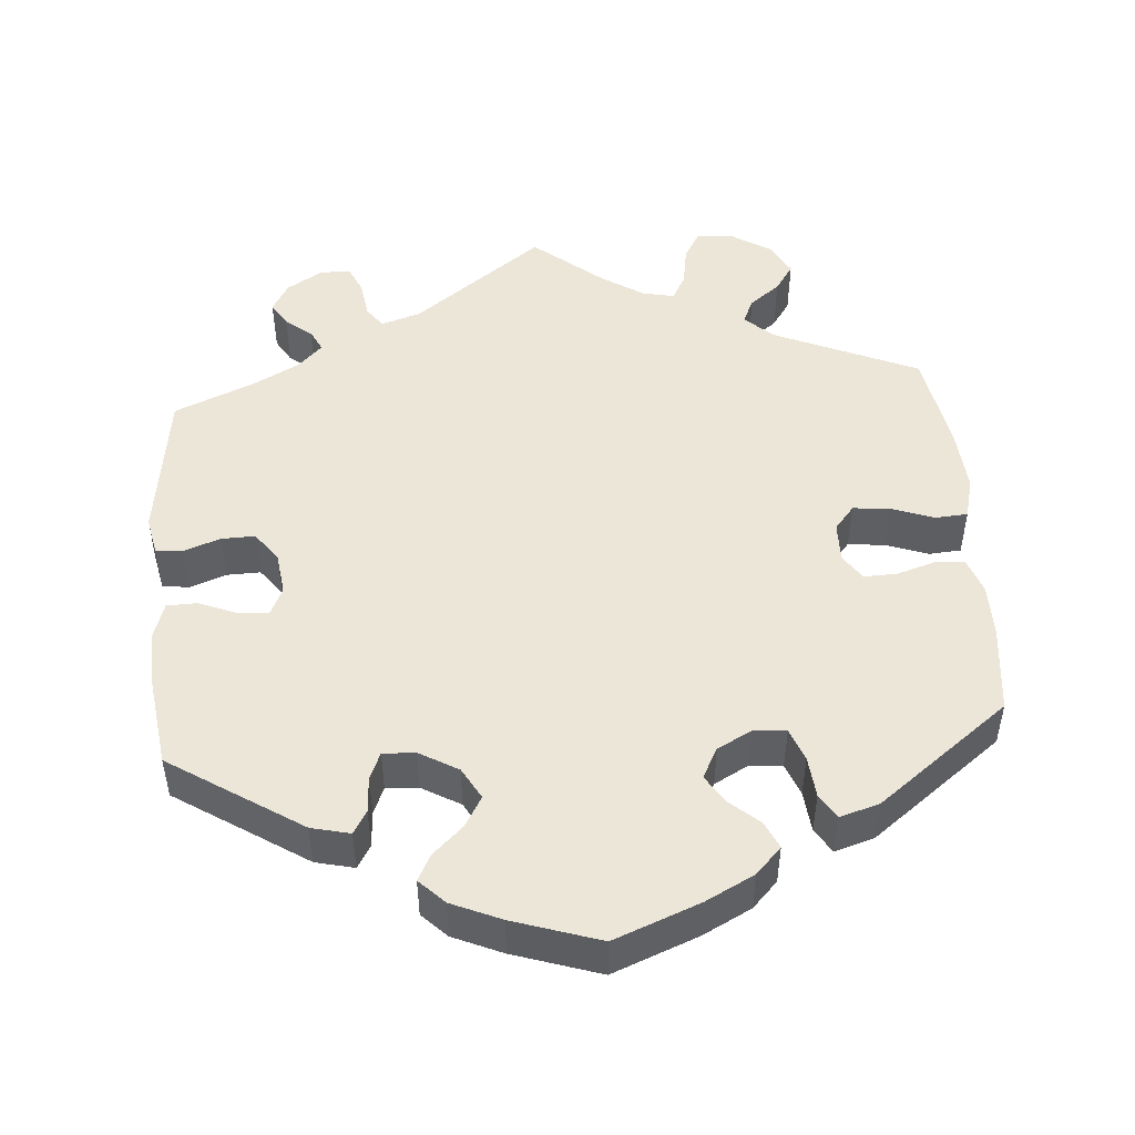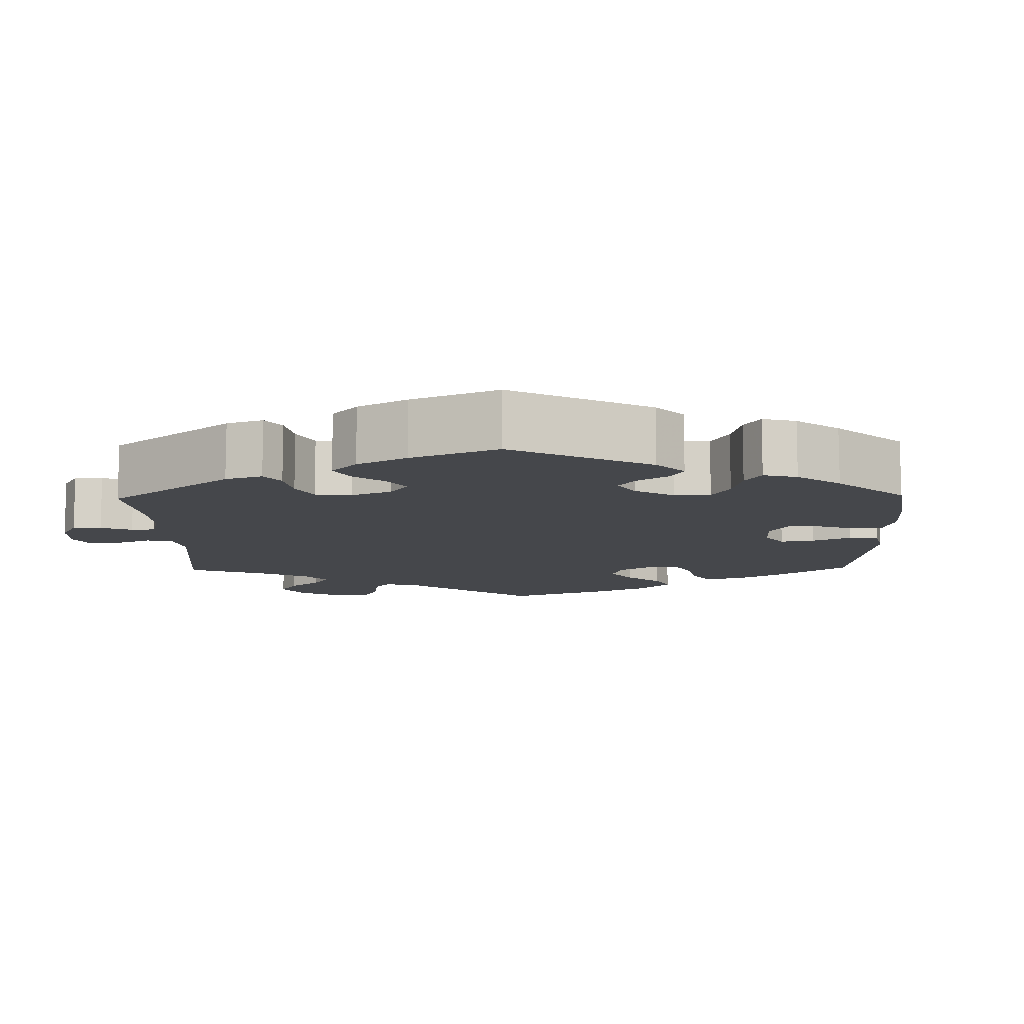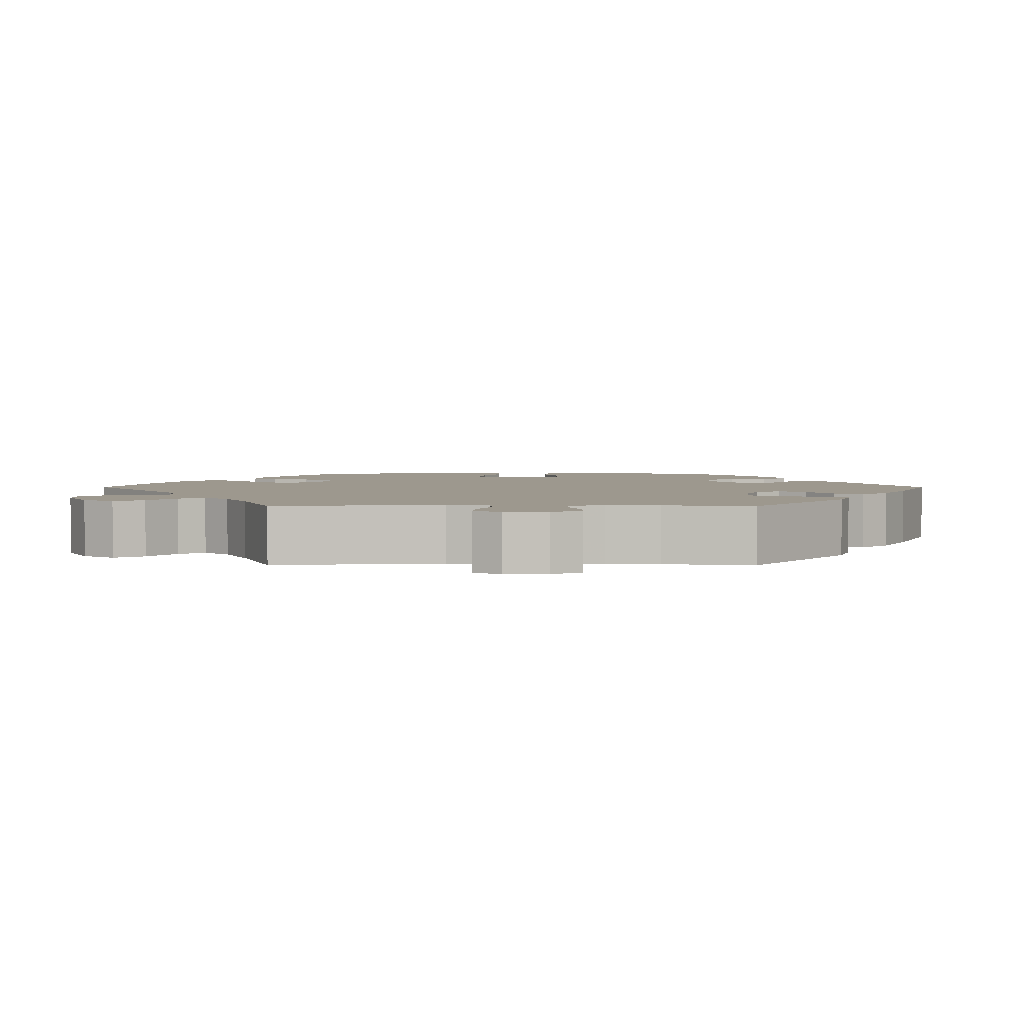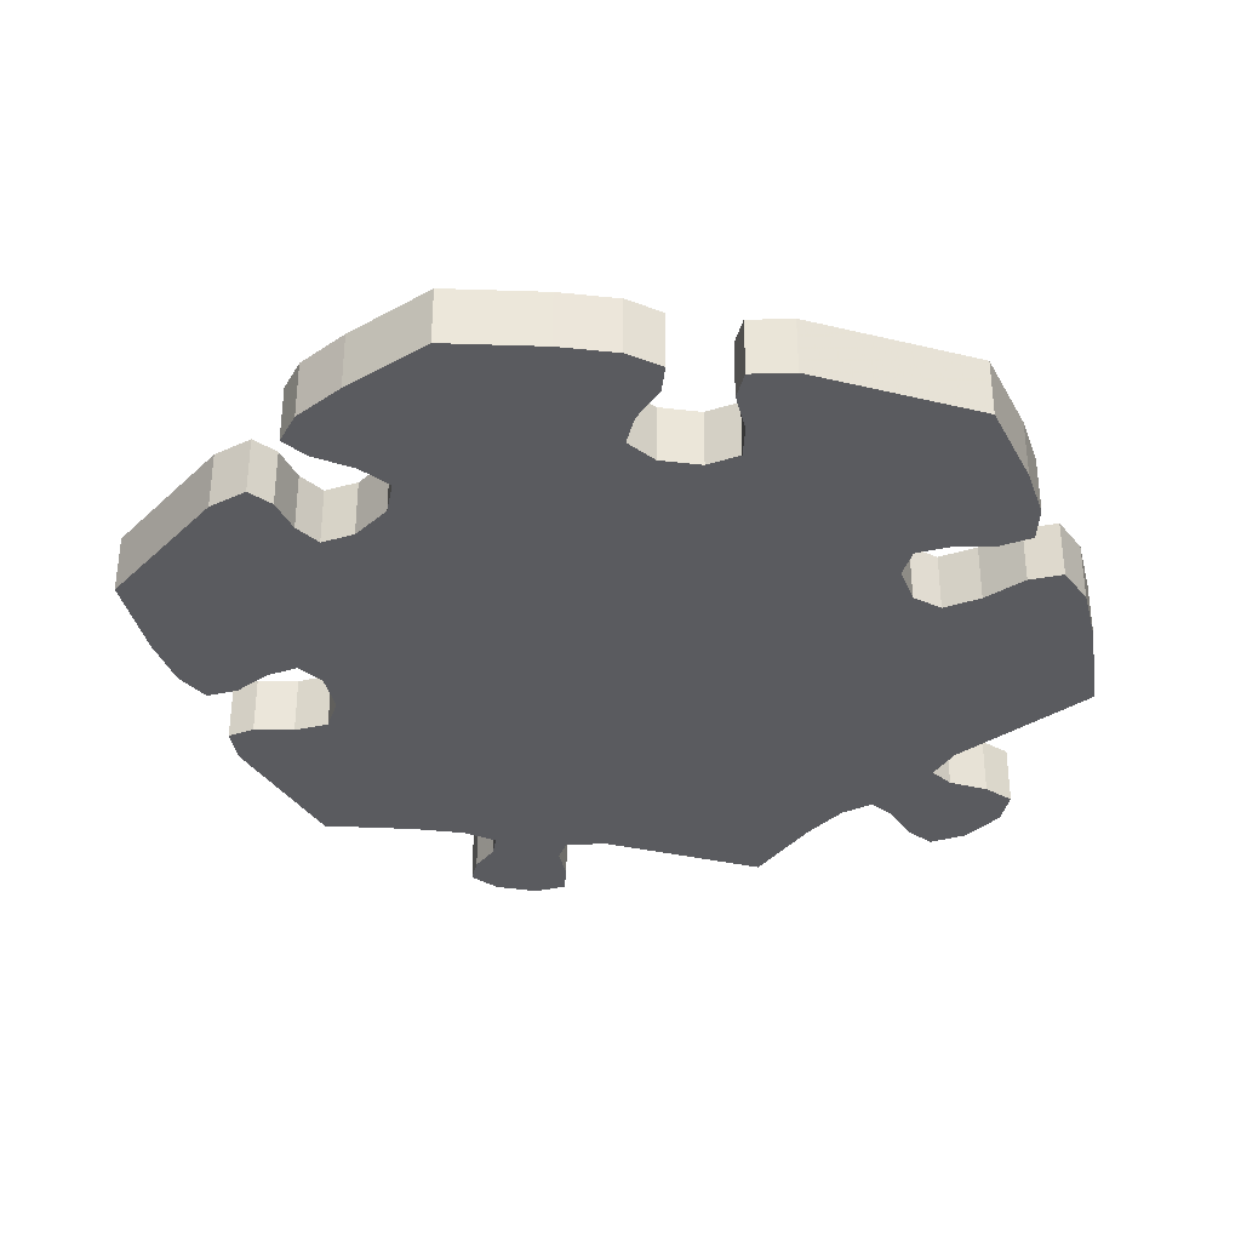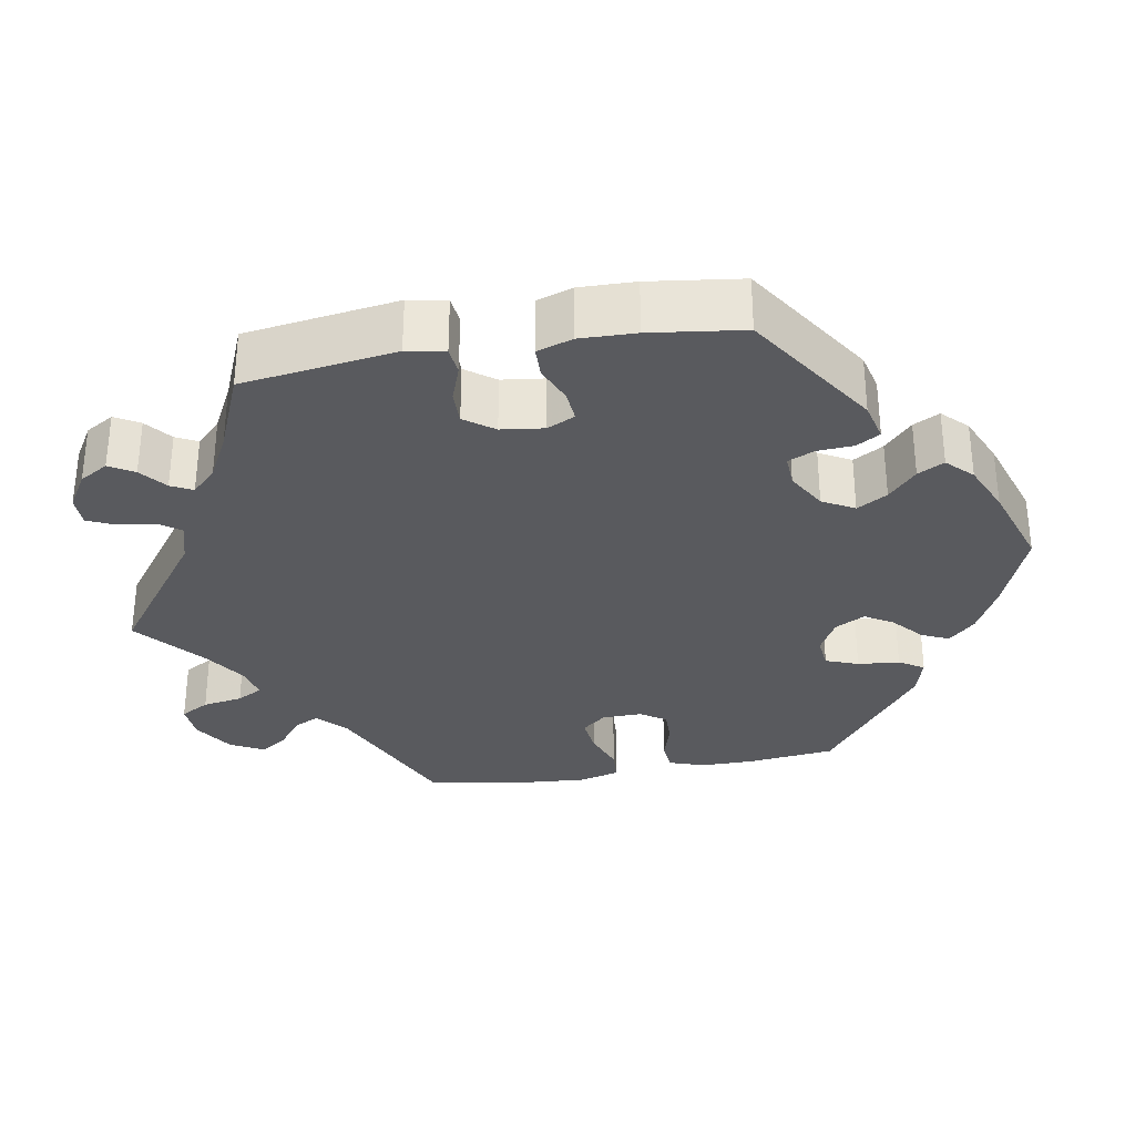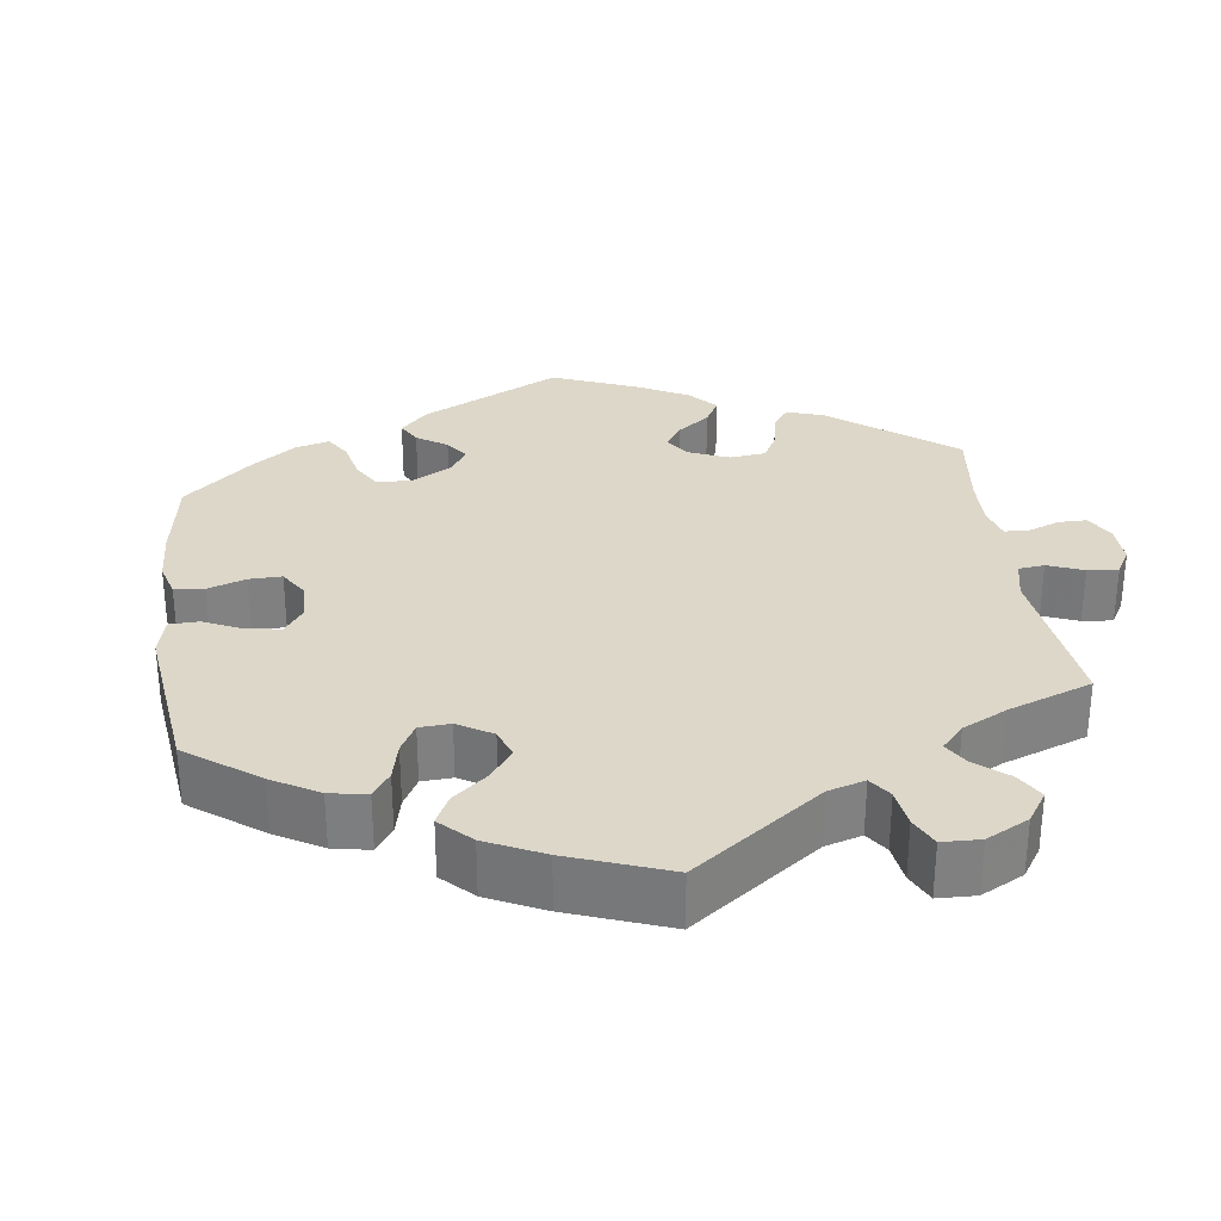
<metadata>
{"format":"obj","ext":"obj","renderer":"f3d","projection":"perspective","resolution":1024,"background":"white","views":[{"elev":48.9,"azim":-4.6,"up":"+Y"},{"elev":-10.6,"azim":-58.7,"up":"+Y"},{"elev":3.2,"azim":-149.9,"up":"+Y"},{"elev":-33.3,"azim":18.6,"up":"+Y"},{"elev":-31.6,"azim":-80.0,"up":"+Y"},{"elev":30.3,"azim":112.4,"up":"+Y"}]}
</metadata>
<code>
v -0.33 0.07 0.399
v -0.28 0.07 0.411
v -0.262 0.07 0.381
v -0.259 0.07 0.334
v -0.244 0.07 0.3
v -0.202 0.07 0.302
v -0.152 0.07 0.331
v -0.129 0.07 0.372
v -0.152 0.07 0.411
v -0.191 0.07 0.447
v -0.209 0.07 0.481
v -0.177 0.07 0.513
v -0.113 0.07 0.541
v -0.001 0.07 0.578
v 0.11 0.07 0.535
v 0.173 0.07 0.503
v 0.206 0.07 0.469
v 0.19 0.07 0.434
v 0.151 0.07 0.4
v 0.129 0.07 0.364
v 0.15 0.07 0.325
v 0.195 0.07 0.301
v 0.237 0.07 0.305
v 0.253 0.07 0.347
v 0.258 0.07 0.401
v 0.278 0.07 0.433
v 0.329 0.07 0.418
v 0.5 0.07 0.289
v 0.513 0.07 0.175
v 0.513 0.07 0.106
v 0.497 0.07 0.06
v 0.457 0.07 0.057
v 0.408 0.07 0.072
v 0.365 0.07 0.073
v 0.343 0.07 0.04
v 0.344 0.07 -0.012
v 0.37 0.07 -0.043
v 0.418 0.07 -0.038
v 0.473 0.07 -0.018
v 0.515 0.07 -0.021
v 0.529 0.07 -0.074
v 0.523 0.07 -0.155
v 0.5 0.07 -0.289
v 0.313 0.07 -0.371
v 0.277 0.07 -0.405
v 0.292 0.07 -0.437
v 0.332 0.07 -0.468
v 0.356 0.07 -0.503
v 0.333 0.07 -0.546
v 0.281 0.07 -0.579
v 0.233 0.07 -0.582
v 0.212 0.07 -0.545
v 0.203 0.07 -0.493
v 0.185 0.07 -0.46
v 0.143 0.07 -0.469
v 0.088 0.07 -0.505
v 0 0.07 -0.578
v -0.17 0.07 -0.452
v -0.221 0.07 -0.436
v -0.241 0.07 -0.463
v -0.248 0.07 -0.512
v -0.264 0.07 -0.548
v -0.304 0.07 -0.548
v -0.35 0.07 -0.52
v -0.372 0.07 -0.483
v -0.353 0.07 -0.451
v -0.319 0.07 -0.424
v -0.305 0.07 -0.396
v -0.337 0.07 -0.364
v -0.396 0.07 -0.333
v -0.501 0.07 -0.289
v -0.529 0.07 -0.091
v -0.519 0.07 -0.042
v -0.484 0.07 -0.038
v -0.437 0.07 -0.055
v -0.393 0.07 -0.056
v -0.365 0.07 -0.018
v -0.358 0.07 0.037
v -0.375 0.07 0.073
v -0.415 0.07 0.07
v -0.463 0.07 0.05
v -0.503 0.07 0.051
v -0.518 0.07 0.097
v -0.516 0.07 0.169
v -0.5 0.07 0.289
v -0.33 0 0.399
v -0.28 0 0.411
v -0.262 0 0.381
v -0.259 0 0.334
v -0.244 0 0.3
v -0.202 0 0.302
v -0.152 0 0.331
v -0.129 0 0.372
v -0.152 0 0.411
v -0.191 0 0.447
v -0.209 0 0.481
v -0.177 0 0.513
v -0.113 0 0.541
v -0.001 0 0.578
v 0.11 0 0.535
v 0.173 0 0.503
v 0.206 0 0.469
v 0.19 0 0.434
v 0.151 0 0.4
v 0.129 0 0.364
v 0.15 0 0.325
v 0.195 0 0.301
v 0.237 0 0.305
v 0.253 0 0.347
v 0.258 0 0.401
v 0.278 0 0.433
v 0.329 0 0.418
v 0.5 0 0.289
v 0.513 0 0.175
v 0.513 0 0.106
v 0.497 0 0.06
v 0.457 0 0.057
v 0.408 0 0.072
v 0.365 0 0.073
v 0.343 0 0.04
v 0.344 0 -0.012
v 0.37 0 -0.043
v 0.418 0 -0.038
v 0.473 0 -0.018
v 0.515 0 -0.021
v 0.529 0 -0.074
v 0.523 0 -0.155
v 0.5 0 -0.289
v 0.313 0 -0.371
v 0.277 0 -0.405
v 0.292 0 -0.437
v 0.332 0 -0.468
v 0.356 0 -0.503
v 0.333 0 -0.546
v 0.281 0 -0.579
v 0.233 0 -0.582
v 0.212 0 -0.545
v 0.203 0 -0.493
v 0.185 0 -0.46
v 0.143 0 -0.469
v 0.088 0 -0.505
v 0 0 -0.578
v -0.17 0 -0.452
v -0.221 0 -0.436
v -0.241 0 -0.463
v -0.248 0 -0.512
v -0.264 0 -0.548
v -0.304 0 -0.548
v -0.35 0 -0.52
v -0.372 0 -0.483
v -0.353 0 -0.451
v -0.319 0 -0.424
v -0.305 0 -0.396
v -0.337 0 -0.364
v -0.396 0 -0.333
v -0.501 0 -0.289
v -0.529 0 -0.091
v -0.519 0 -0.042
v -0.484 0 -0.038
v -0.437 0 -0.055
v -0.393 0 -0.056
v -0.365 0 -0.018
v -0.358 0 0.037
v -0.375 0 0.073
v -0.415 0 0.07
v -0.463 0 0.05
v -0.503 0 0.051
v -0.518 0 0.097
v -0.516 0 0.169
v -0.5 0 0.289
f 80 81 82 83
f 79 80 83 84
f 72 73 74 75
f 70 71 72 75
f 69 70 75 76
f 68 69 76 77
f 64 65 66 67
f 64 67 68
f 63 64 68
f 60 61 62 63
f 59 60 63 68
f 58 59 68 77
f 56 57 58 77
f 50 51 52 53
f 50 53 54
f 49 50 54
f 46 47 48 49
f 45 46 49 54
f 44 45 54 55
f 42 43 44
f 41 42 44 55
f 38 39 40 41
f 37 38 41 55
f 30 31 32 33
f 30 33 34
f 29 30 34
f 28 29 34
f 27 28 34 35
f 24 25 26 27
f 23 24 27 35
f 16 17 18 19
f 16 19 20
f 15 16 20
f 14 15 20
f 13 14 20 21
f 9 10 11 12
f 8 9 12 13
f 1 2 3 4
f 1 4 5
f 79 84 85 1
f 55 56 77 78
f 36 37 55 78
f 22 23 35 36
f 21 22 36 78
f 8 13 21
f 7 8 21
f 6 7 21 78
f 5 6 78 79
f 1 5 79
f 168 167 166 165
f 169 168 165 164
f 160 159 158 157
f 160 157 156 155
f 161 160 155 154
f 162 161 154 153
f 152 151 150 149
f 153 152 149
f 153 149 148
f 148 147 146 145
f 153 148 145 144
f 162 153 144 143
f 162 143 142 141
f 138 137 136 135
f 139 138 135
f 139 135 134
f 134 133 132 131
f 139 134 131 130
f 140 139 130 129
f 129 128 127
f 140 129 127 126
f 126 125 124 123
f 140 126 123 122
f 118 117 116 115
f 119 118 115
f 119 115 114
f 119 114 113
f 120 119 113 112
f 112 111 110 109
f 120 112 109 108
f 104 103 102 101
f 105 104 101
f 105 101 100
f 105 100 99
f 106 105 99 98
f 97 96 95 94
f 98 97 94 93
f 89 88 87 86
f 90 89 86
f 86 170 169 164
f 163 162 141 140
f 163 140 122 121
f 121 120 108 107
f 163 121 107 106
f 106 98 93
f 106 93 92
f 163 106 92 91
f 164 163 91 90
f 164 90 86
f 1 86 87 2
f 2 87 88 3
f 3 88 89 4
f 4 89 90 5
f 5 90 91 6
f 6 91 92 7
f 7 92 93 8
f 8 93 94 9
f 9 94 95 10
f 10 95 96 11
f 11 96 97 12
f 12 97 98 13
f 13 98 99 14
f 14 99 100 15
f 15 100 101 16
f 16 101 102 17
f 17 102 103 18
f 18 103 104 19
f 19 104 105 20
f 20 105 106 21
f 21 106 107 22
f 22 107 108 23
f 23 108 109 24
f 24 109 110 25
f 25 110 111 26
f 26 111 112 27
f 27 112 113 28
f 28 113 114 29
f 29 114 115 30
f 30 115 116 31
f 31 116 117 32
f 32 117 118 33
f 33 118 119 34
f 34 119 120 35
f 35 120 121 36
f 36 121 122 37
f 37 122 123 38
f 38 123 124 39
f 39 124 125 40
f 40 125 126 41
f 41 126 127 42
f 42 127 128 43
f 43 128 129 44
f 44 129 130 45
f 45 130 131 46
f 46 131 132 47
f 47 132 133 48
f 48 133 134 49
f 49 134 135 50
f 50 135 136 51
f 51 136 137 52
f 52 137 138 53
f 53 138 139 54
f 54 139 140 55
f 55 140 141 56
f 56 141 142 57
f 57 142 143 58
f 58 143 144 59
f 59 144 145 60
f 60 145 146 61
f 61 146 147 62
f 62 147 148 63
f 63 148 149 64
f 64 149 150 65
f 65 150 151 66
f 66 151 152 67
f 67 152 153 68
f 68 153 154 69
f 69 154 155 70
f 70 155 156 71
f 71 156 157 72
f 72 157 158 73
f 73 158 159 74
f 74 159 160 75
f 75 160 161 76
f 76 161 162 77
f 77 162 163 78
f 78 163 164 79
f 79 164 165 80
f 80 165 166 81
f 81 166 167 82
f 82 167 168 83
f 83 168 169 84
f 84 169 170 85
f 85 170 86 1

</code>
